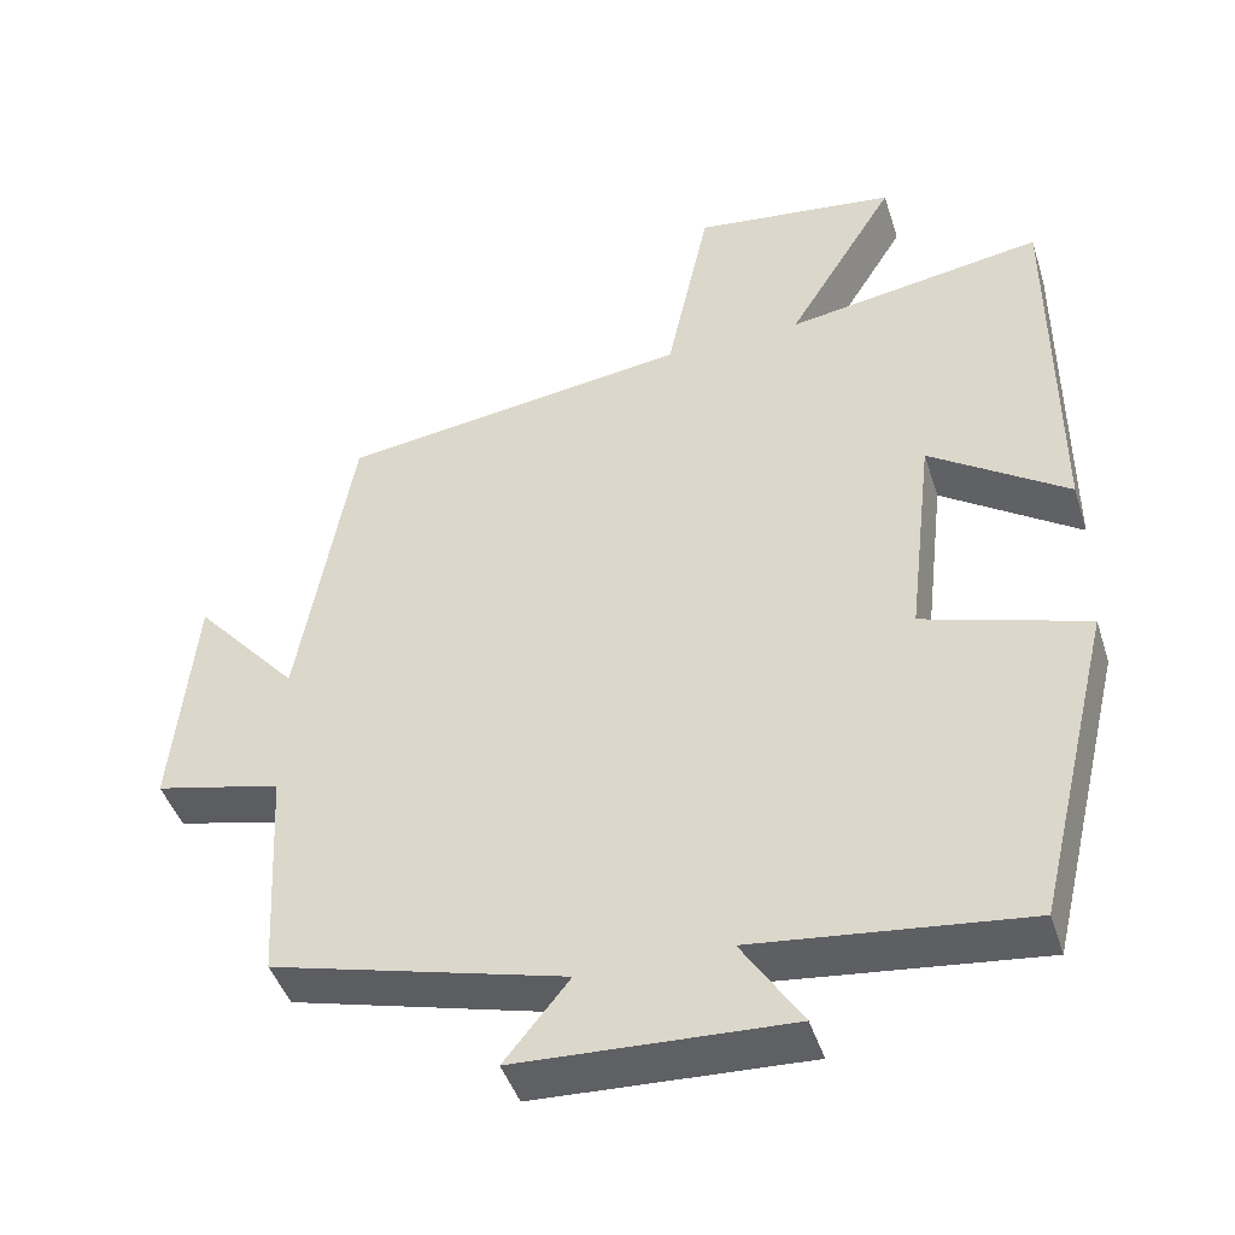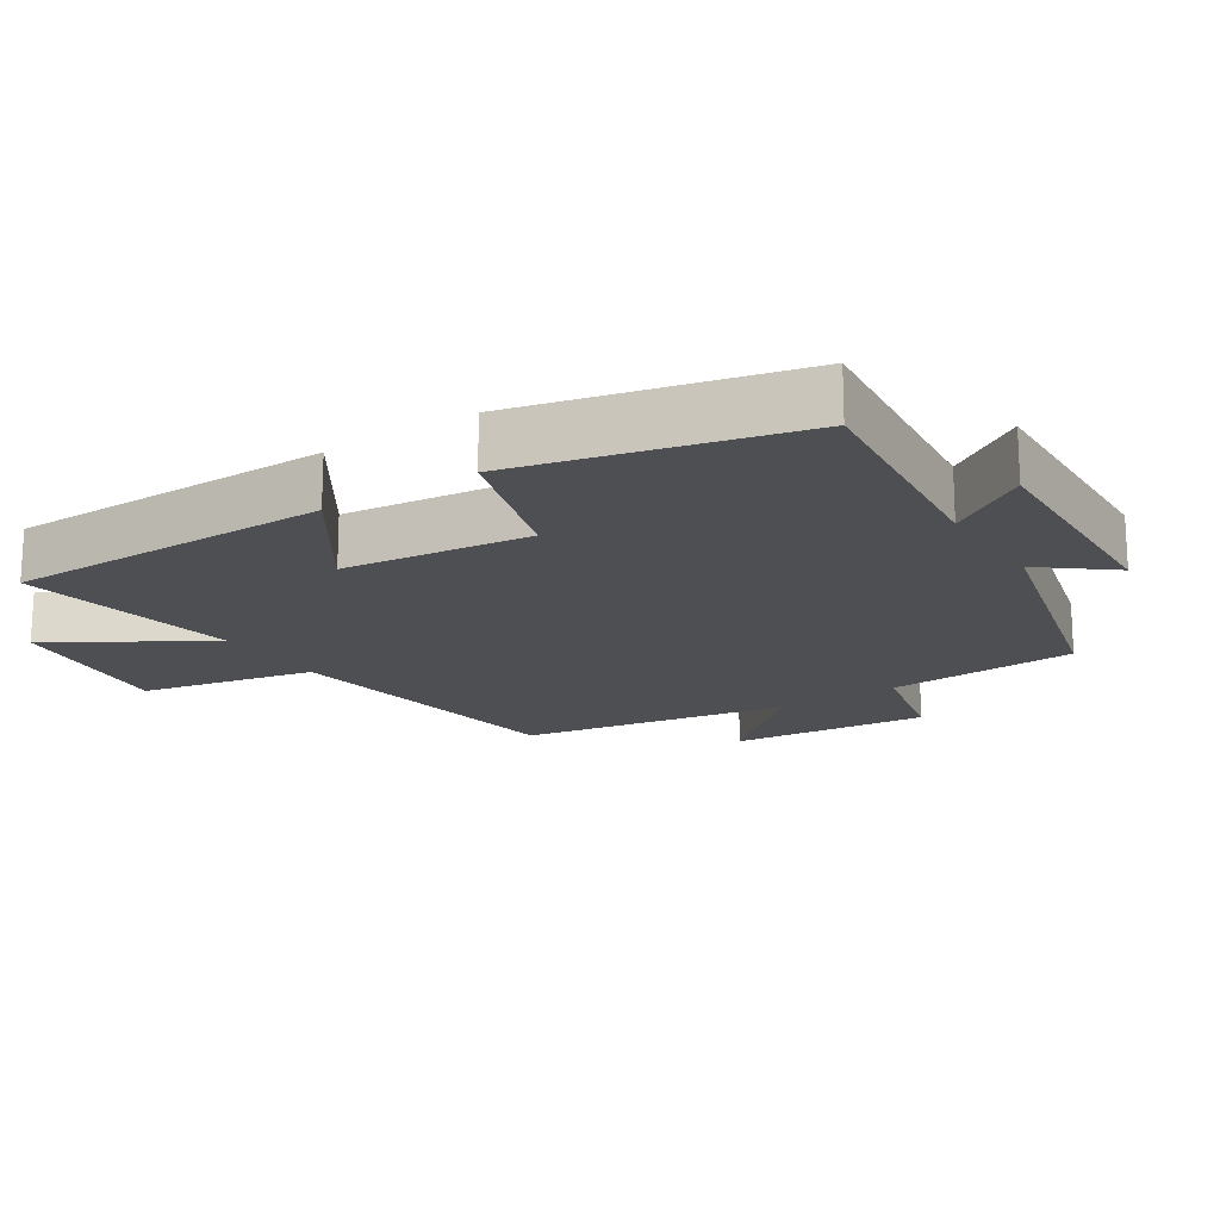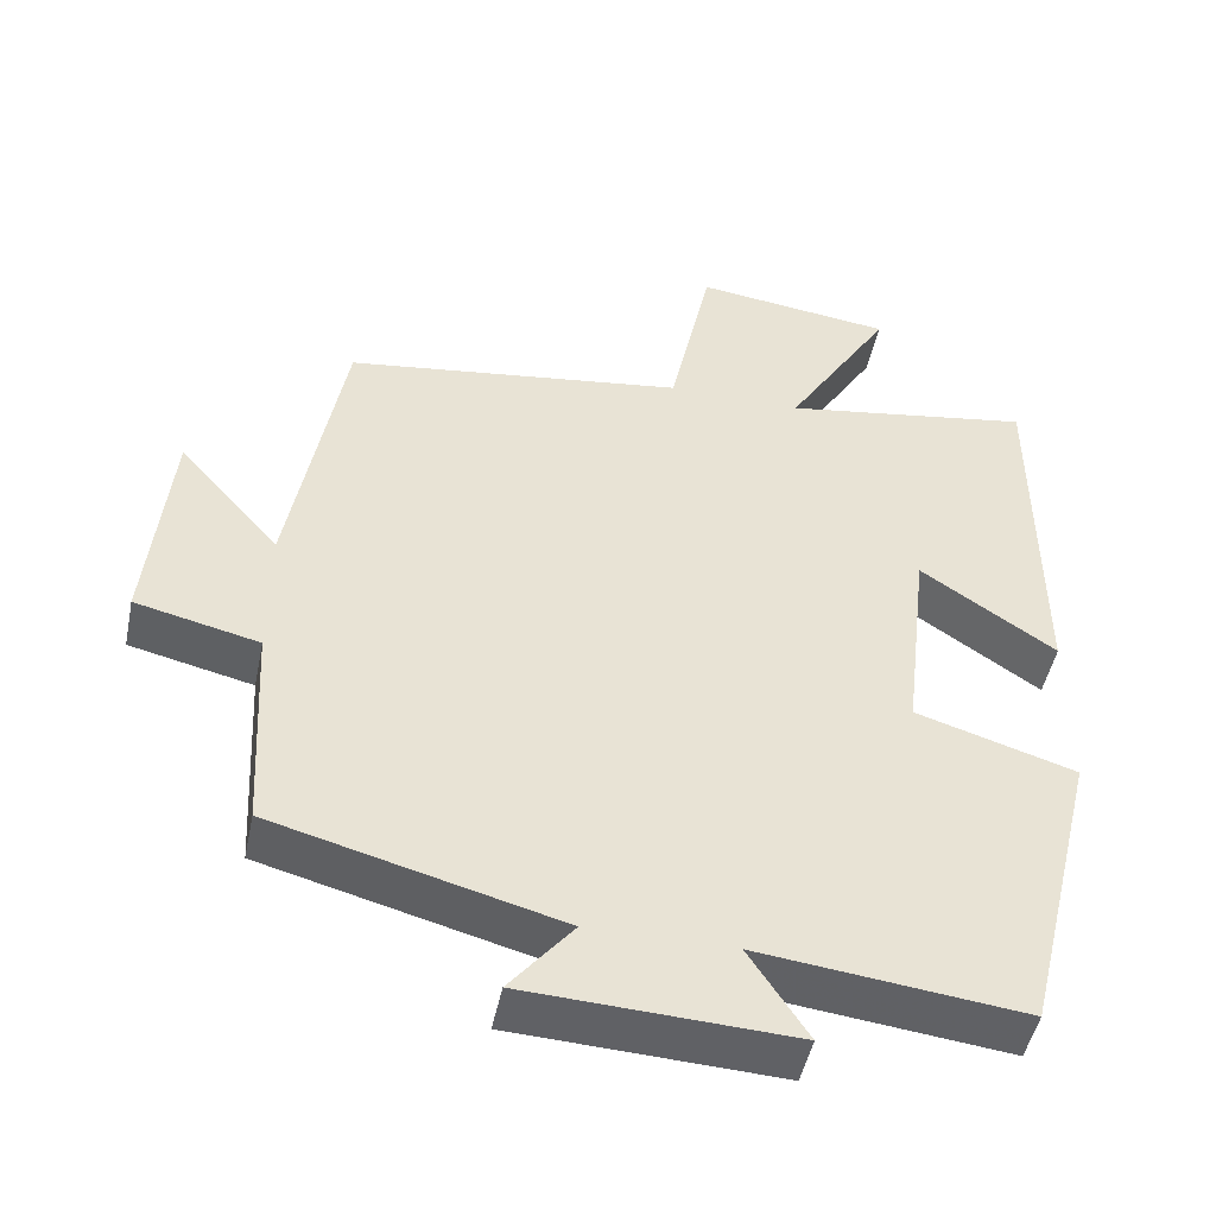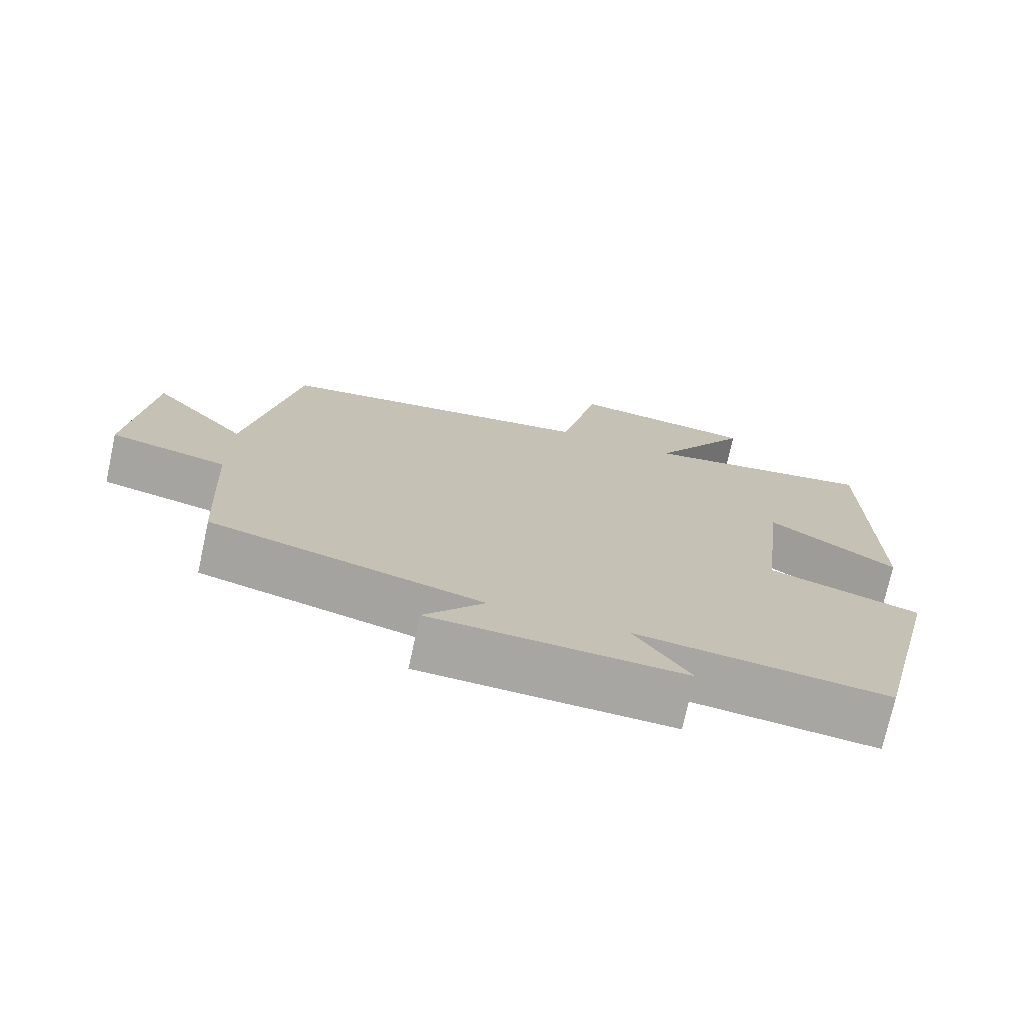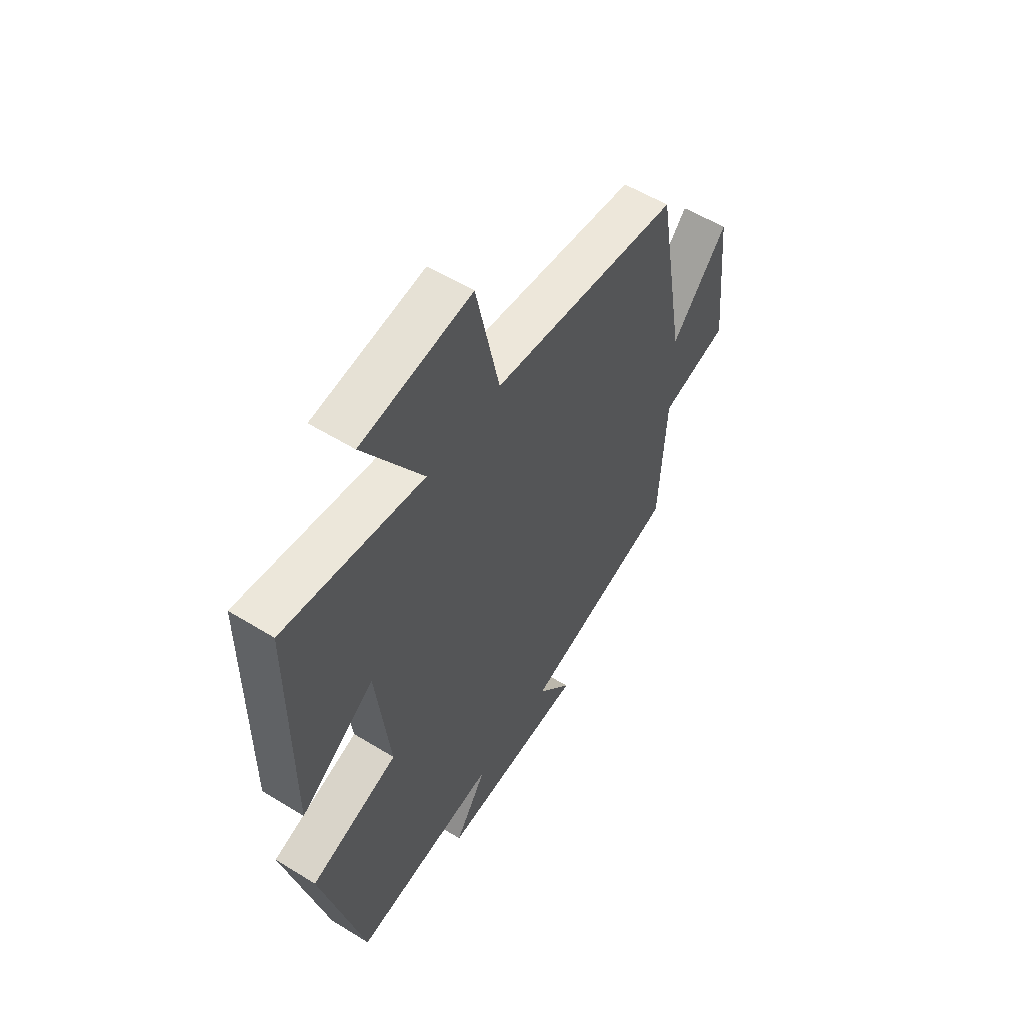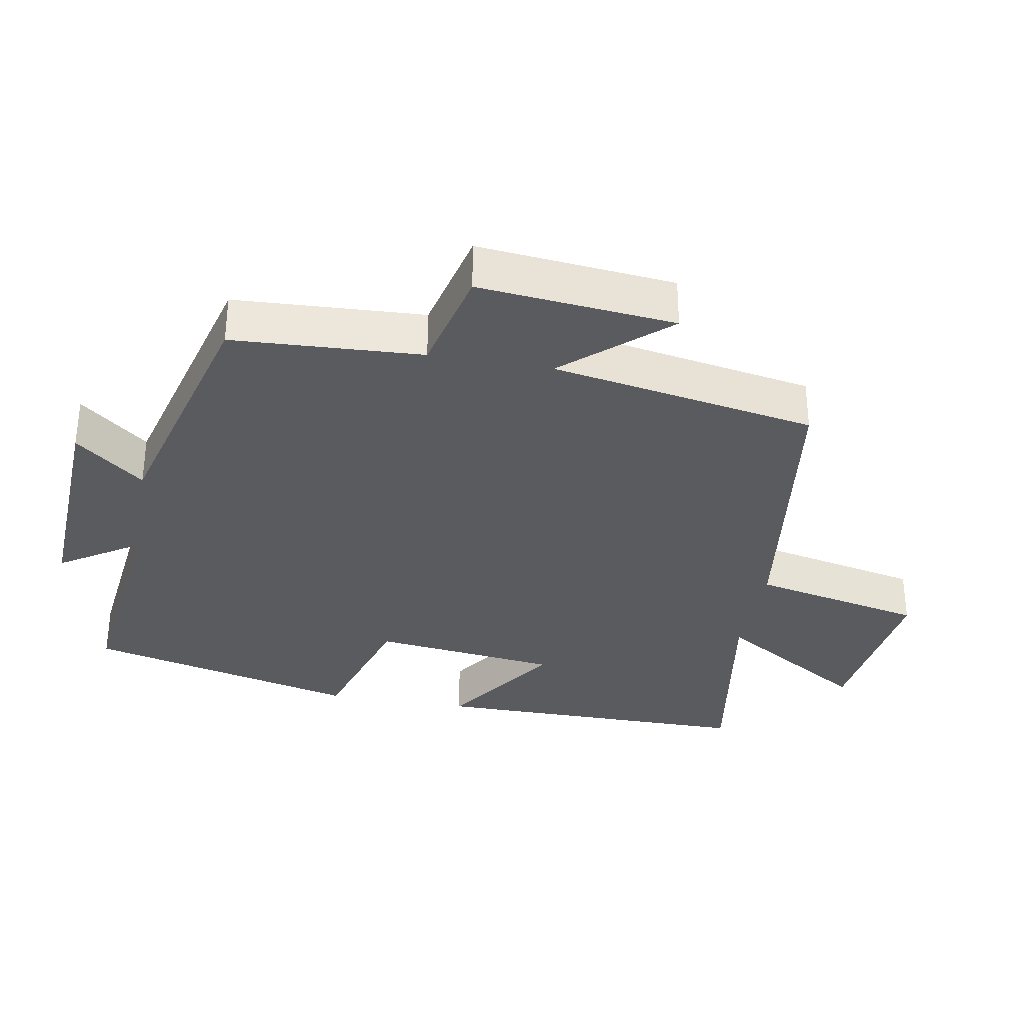
<metadata>
{"format":"obj","ext":"obj","renderer":"f3d","projection":"perspective","resolution":1024,"background":"white","views":[{"elev":-44.5,"azim":17.4,"up":"+Z"},{"elev":-17.8,"azim":123.3,"up":"+Y"},{"elev":-48.2,"azim":-11.6,"up":"+Z"},{"elev":-74.2,"azim":-12.3,"up":"+Z"},{"elev":56.2,"azim":122.8,"up":"+Z"},{"elev":-33.2,"azim":-100.2,"up":"+Y"}]}
</metadata>
<code>
v 0.403 0.07 -0.539
v 0.065 0.07 -0.5
v 0.14 0.07 -0.616
v -0.2 0.07 -0.6
v -0.119 0.07 -0.5
v -0.485 0.07 -0.403
v -0.5 0.07 -0.126
v -0.658 0.07 -0.089
v -0.63 0.07 0.199
v -0.5 0.07 0.052
v -0.432 0.07 0.44
v 0.005 0.07 0.5
v 0.059 0.07 0.753
v 0.313 0.07 0.721
v 0.177 0.07 0.5
v 0.499 0.07 0.552
v 0.5 0.07 0.078
v 0.327 0.07 0.195
v 0.295 0.07 -0.077
v 0.5 0.07 -0.14
v 0.403 0 -0.539
v 0.065 0 -0.5
v 0.14 0 -0.616
v -0.2 0 -0.6
v -0.119 0 -0.5
v -0.485 0 -0.403
v -0.5 0 -0.126
v -0.658 0 -0.089
v -0.63 0 0.199
v -0.5 0 0.052
v -0.432 0 0.44
v 0.005 0 0.5
v 0.059 0 0.753
v 0.313 0 0.721
v 0.177 0 0.5
v 0.499 0 0.552
v 0.5 0 0.078
v 0.327 0 0.195
v 0.295 0 -0.077
v 0.5 0 -0.14
f 19 20 1 2
f 18 19 2
f 15 16 17 18
f 15 18 2
f 12 13 14 15
f 10 11 12 15
f 10 15 2
f 7 8 9 10
f 5 6 7 10
f 5 10 2 3
f 3 4 5
f 22 21 40 39
f 22 39 38
f 38 37 36 35
f 22 38 35
f 35 34 33 32
f 35 32 31 30
f 22 35 30
f 30 29 28 27
f 30 27 26 25
f 23 22 30 25
f 25 24 23
f 1 21 22 2
f 2 22 23 3
f 3 23 24 4
f 4 24 25 5
f 5 25 26 6
f 6 26 27 7
f 7 27 28 8
f 8 28 29 9
f 9 29 30 10
f 10 30 31 11
f 11 31 32 12
f 12 32 33 13
f 13 33 34 14
f 14 34 35 15
f 15 35 36 16
f 16 36 37 17
f 17 37 38 18
f 18 38 39 19
f 19 39 40 20
f 20 40 21 1

</code>
